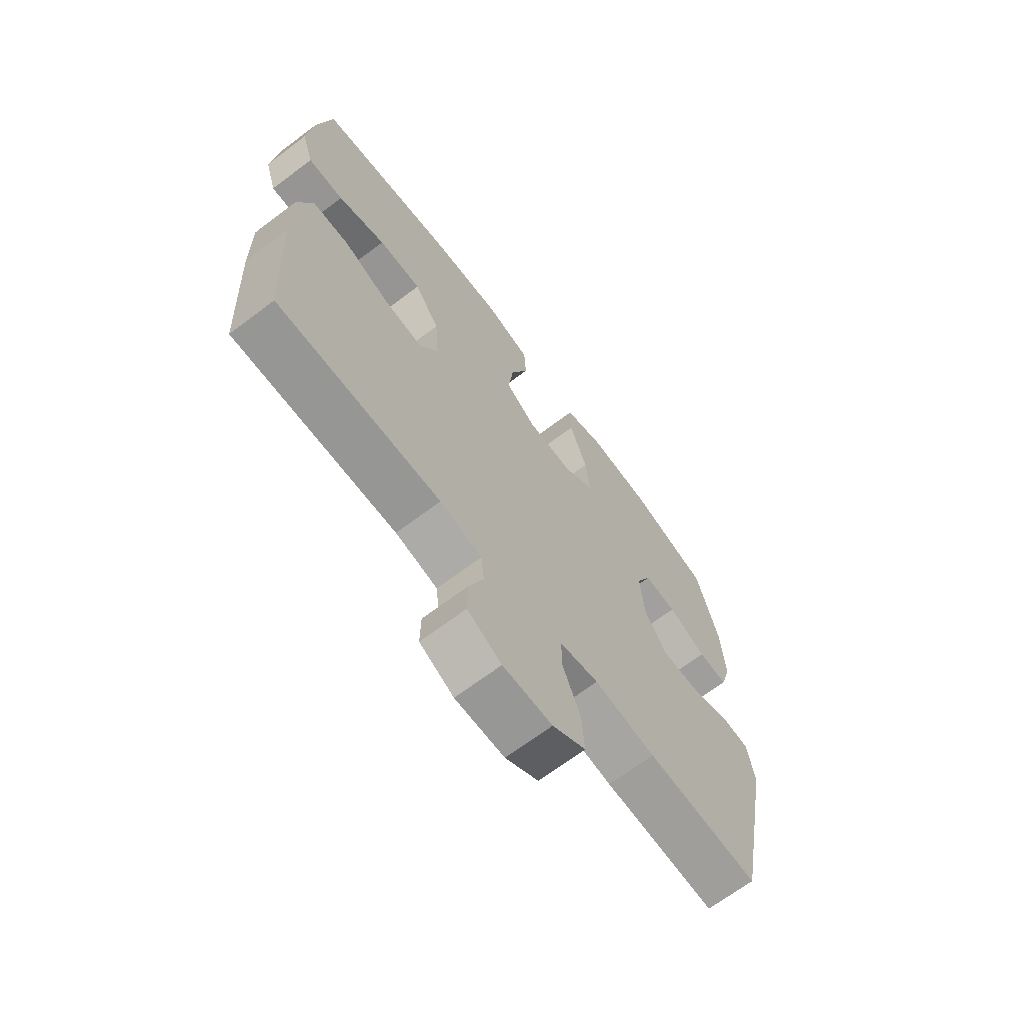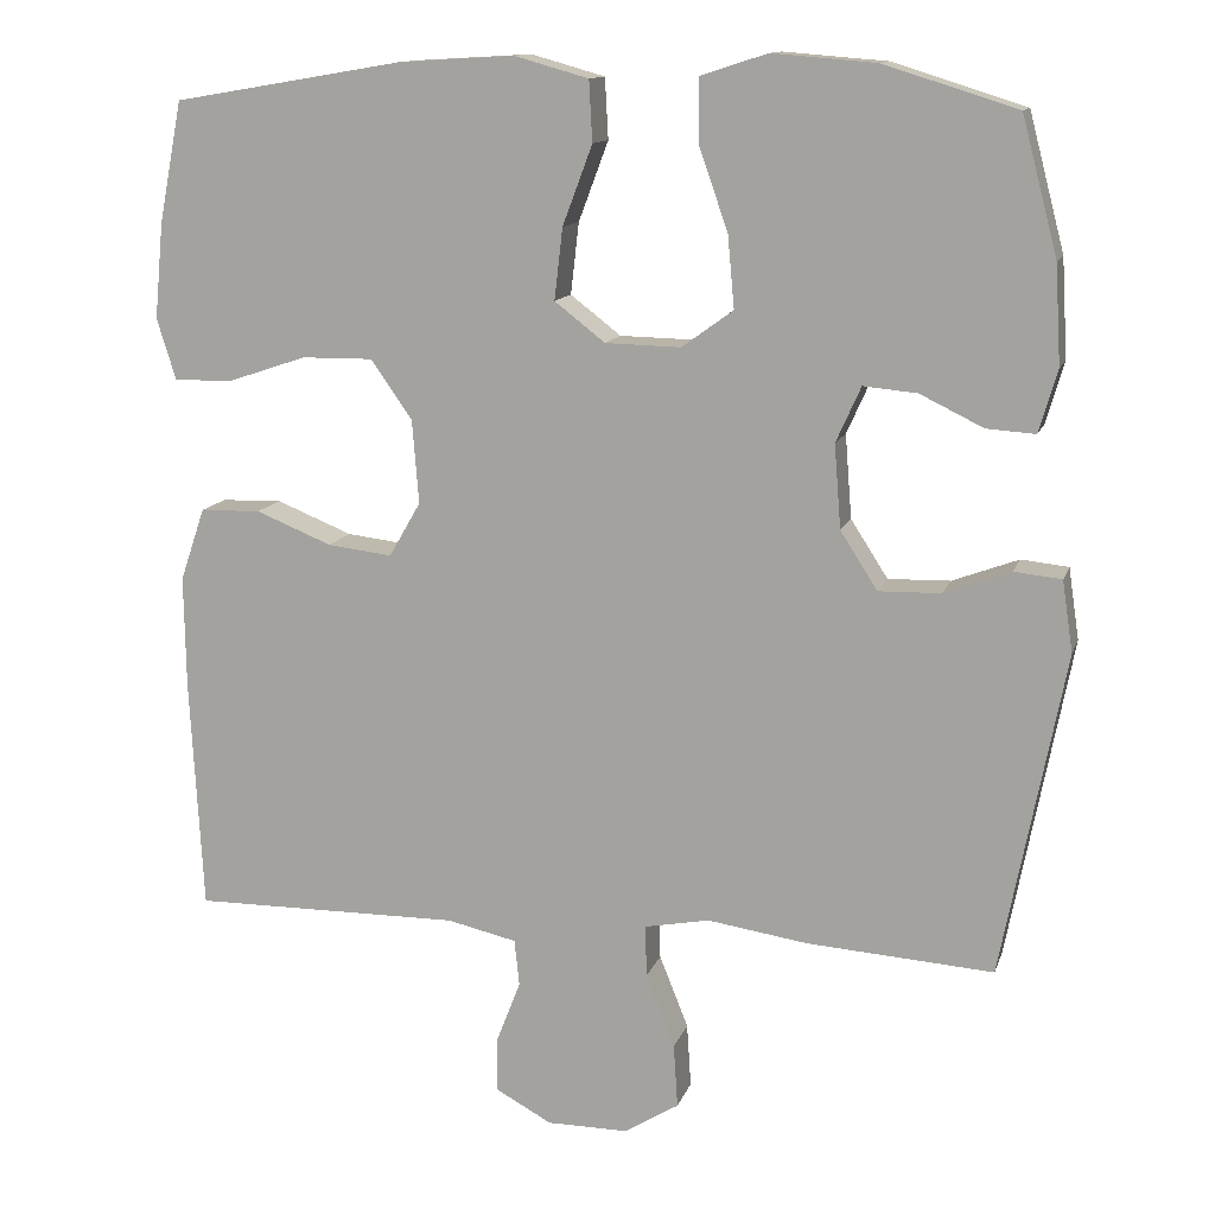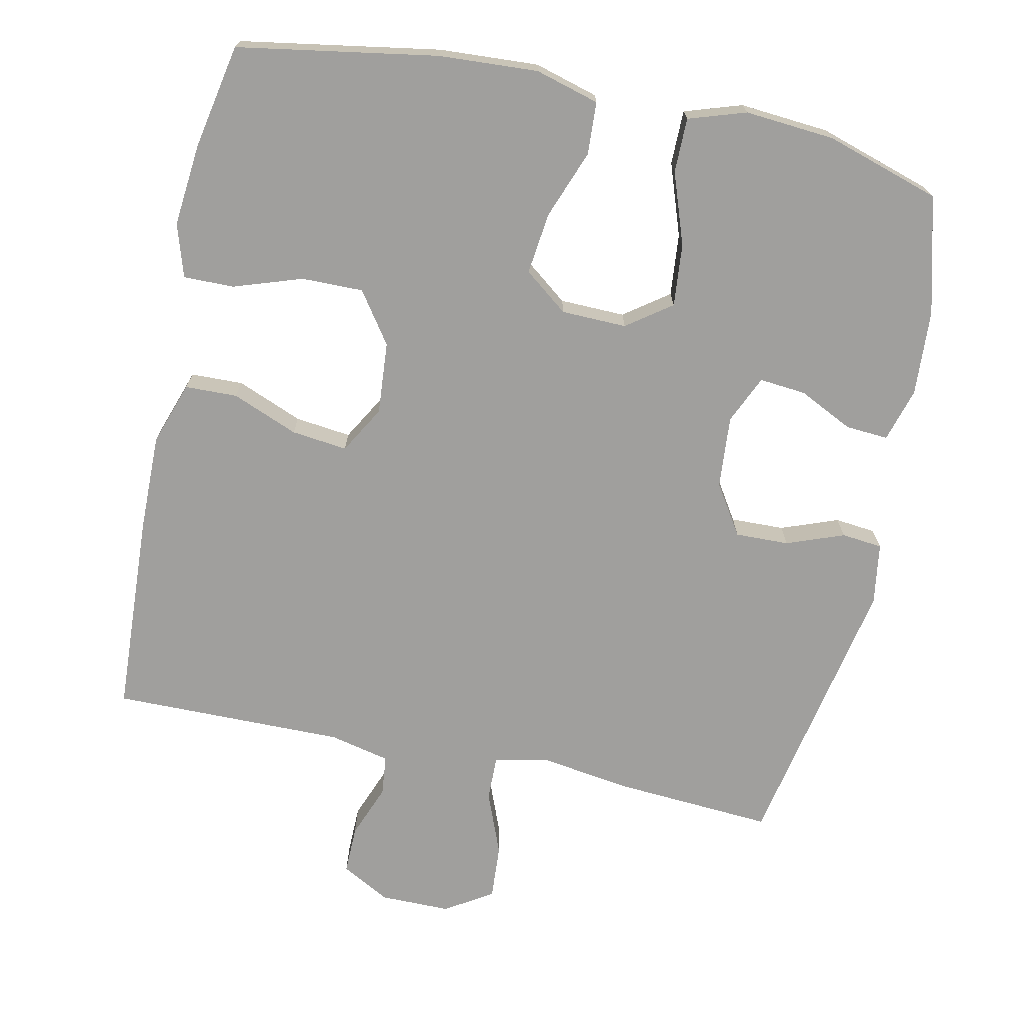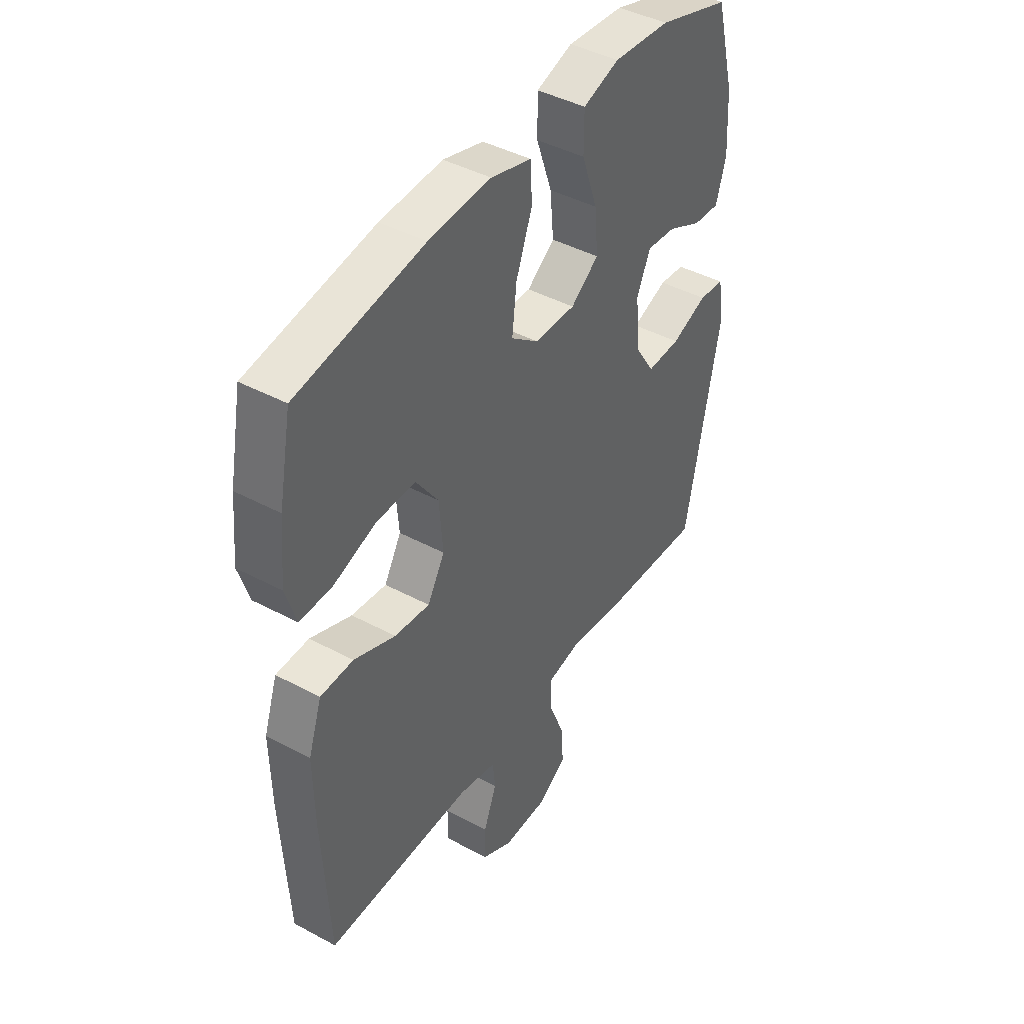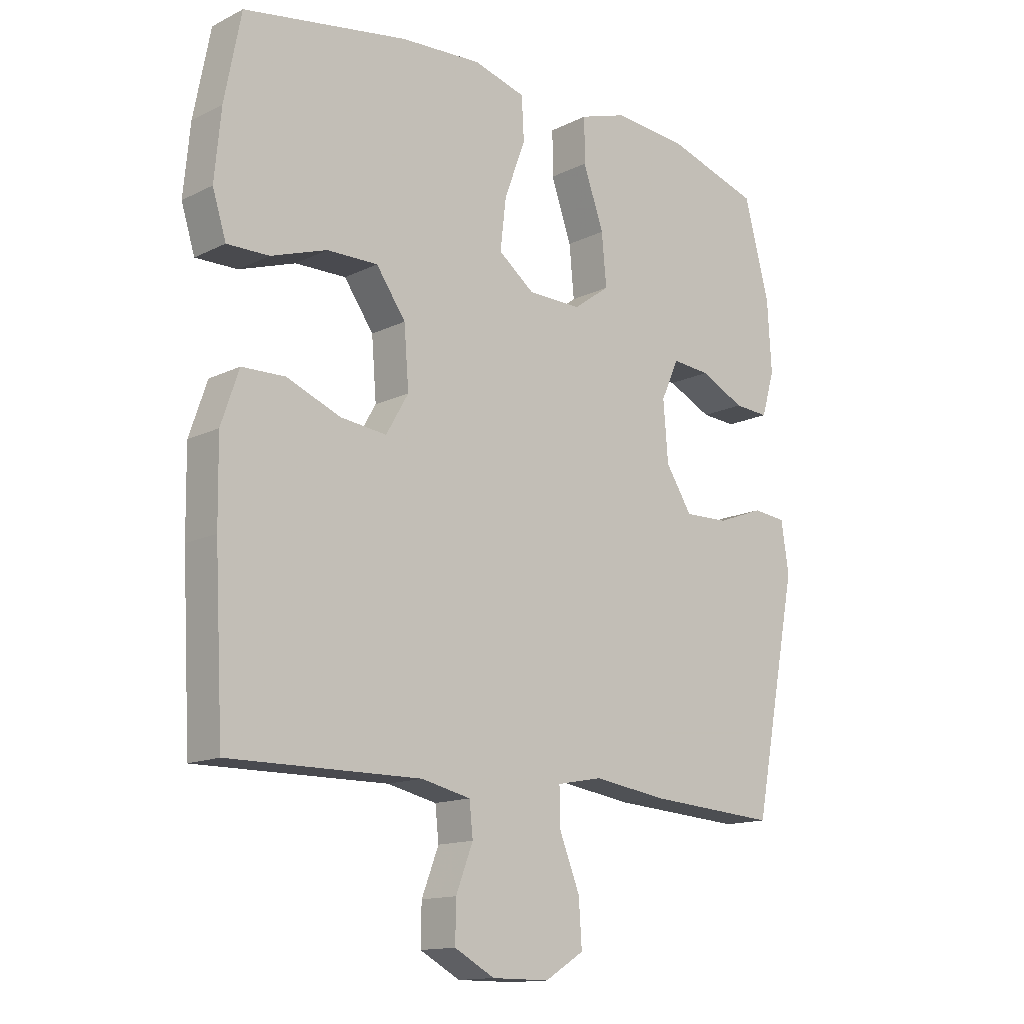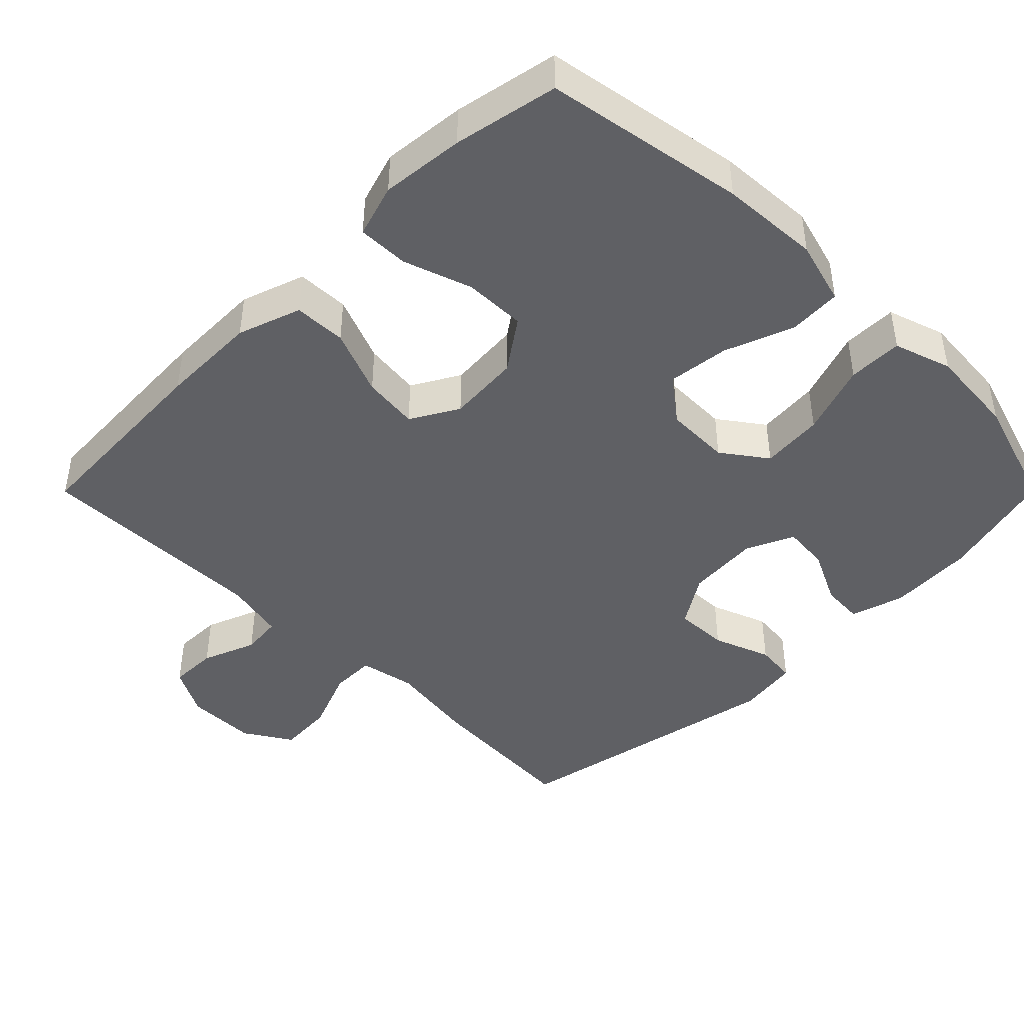
<metadata>
{"format":"obj","ext":"obj","renderer":"f3d","projection":"perspective","resolution":1024,"background":"white","views":[{"elev":-68.1,"azim":-53.0,"up":"+Z"},{"elev":12.8,"azim":15.1,"up":"+Z"},{"elev":-71.4,"azim":-12.0,"up":"+Y"},{"elev":43.3,"azim":-57.6,"up":"+Z"},{"elev":-14.0,"azim":-42.6,"up":"+Z"},{"elev":-44.0,"azim":-44.9,"up":"+Y"}]}
</metadata>
<code>
v 0.5 0.07 -0.5
v 0.276 0.07 -0.485
v 0.154 0.07 -0.467
v 0.076 0.07 -0.482
v 0.077 0.07 -0.545
v 0.112 0.07 -0.633
v 0.117 0.07 -0.71
v 0.051 0.07 -0.751
v -0.047 0.07 -0.751
v -0.115 0.07 -0.714
v -0.114 0.07 -0.647
v -0.085 0.07 -0.572
v -0.091 0.07 -0.516
v -0.175 0.07 -0.497
v -0.5 0.07 -0.5
v -0.515 0.07 -0.22
v -0.517 0.07 -0.083
v -0.487 0.07 0.005
v -0.414 0.07 0.007
v -0.322 0.07 -0.03
v -0.244 0.07 -0.039
v -0.206 0.07 0.027
v -0.214 0.07 0.128
v -0.264 0.07 0.199
v -0.35 0.07 0.198
v -0.445 0.07 0.166
v -0.516 0.07 0.165
v -0.539 0.07 0.239
v -0.528 0.07 0.355
v -0.5 0.07 0.5
v -0.221 0.07 0.547
v -0.083 0.07 0.555
v 0.006 0.07 0.53
v 0.01 0.07 0.457
v -0.026 0.07 0.361
v -0.036 0.07 0.275
v 0.025 0.07 0.228
v 0.116 0.07 0.226
v 0.178 0.07 0.271
v 0.17 0.07 0.358
v 0.135 0.07 0.458
v 0.135 0.07 0.534
v 0.215 0.07 0.56
v 0.34 0.07 0.55
v 0.5 0.07 0.5
v 0.543 0.07 0.336
v 0.55 0.07 0.217
v 0.528 0.07 0.142
v 0.469 0.07 0.146
v 0.393 0.07 0.183
v 0.328 0.07 0.189
v 0.298 0.07 0.122
v 0.306 0.07 0.021
v 0.351 0.07 -0.049
v 0.426 0.07 -0.047
v 0.506 0.07 -0.017
v 0.563 0.07 -0.023
v 0.576 0.07 -0.109
v 0.5 0 -0.5
v 0.276 0 -0.485
v 0.154 0 -0.467
v 0.076 0 -0.482
v 0.077 0 -0.545
v 0.112 0 -0.633
v 0.117 0 -0.71
v 0.051 0 -0.751
v -0.047 0 -0.751
v -0.115 0 -0.714
v -0.114 0 -0.647
v -0.085 0 -0.572
v -0.091 0 -0.516
v -0.175 0 -0.497
v -0.5 0 -0.5
v -0.515 0 -0.22
v -0.517 0 -0.083
v -0.487 0 0.005
v -0.414 0 0.007
v -0.322 0 -0.03
v -0.244 0 -0.039
v -0.206 0 0.027
v -0.214 0 0.128
v -0.264 0 0.199
v -0.35 0 0.198
v -0.445 0 0.166
v -0.516 0 0.165
v -0.539 0 0.239
v -0.528 0 0.355
v -0.5 0 0.5
v -0.221 0 0.547
v -0.083 0 0.555
v 0.006 0 0.53
v 0.01 0 0.457
v -0.026 0 0.361
v -0.036 0 0.275
v 0.025 0 0.228
v 0.116 0 0.226
v 0.178 0 0.271
v 0.17 0 0.358
v 0.135 0 0.458
v 0.135 0 0.534
v 0.215 0 0.56
v 0.34 0 0.55
v 0.5 0 0.5
v 0.543 0 0.336
v 0.55 0 0.217
v 0.528 0 0.142
v 0.469 0 0.146
v 0.393 0 0.183
v 0.328 0 0.189
v 0.298 0 0.122
v 0.306 0 0.021
v 0.351 0 -0.049
v 0.426 0 -0.047
v 0.506 0 -0.017
v 0.563 0 -0.023
v 0.576 0 -0.109
f 55 56 57 58
f 54 55 58 1
f 53 54 1 2
f 52 53 2 3
f 47 48 49 50
f 47 50 51
f 46 47 51
f 45 46 51
f 44 45 51
f 43 44 51 52
f 40 41 42 43
f 39 40 43 52
f 32 33 34 35
f 32 35 36
f 31 32 36
f 30 31 36
f 29 30 36 37
f 25 26 27 28
f 24 25 28 29
f 17 18 19 20
f 17 20 21
f 14 15 16 17
f 13 14 17 21
f 9 10 11 12
f 9 12 13
f 8 9 13
f 5 6 7 8
f 4 5 8 13
f 39 52 3 4
f 38 39 4 13
f 37 38 13 21
f 24 29 37
f 23 24 37
f 22 23 37
f 21 22 37
f 116 115 114 113
f 59 116 113 112
f 60 59 112 111
f 61 60 111 110
f 108 107 106 105
f 109 108 105
f 109 105 104
f 109 104 103
f 109 103 102
f 110 109 102 101
f 101 100 99 98
f 110 101 98 97
f 93 92 91 90
f 94 93 90
f 94 90 89
f 94 89 88
f 95 94 88 87
f 86 85 84 83
f 87 86 83 82
f 78 77 76 75
f 79 78 75
f 75 74 73 72
f 79 75 72 71
f 70 69 68 67
f 71 70 67
f 71 67 66
f 66 65 64 63
f 71 66 63 62
f 62 61 110 97
f 71 62 97 96
f 79 71 96 95
f 95 87 82
f 95 82 81
f 95 81 80
f 95 80 79
f 1 59 60 2
f 2 60 61 3
f 3 61 62 4
f 4 62 63 5
f 5 63 64 6
f 6 64 65 7
f 7 65 66 8
f 8 66 67 9
f 9 67 68 10
f 10 68 69 11
f 11 69 70 12
f 12 70 71 13
f 13 71 72 14
f 14 72 73 15
f 15 73 74 16
f 16 74 75 17
f 17 75 76 18
f 18 76 77 19
f 19 77 78 20
f 20 78 79 21
f 21 79 80 22
f 22 80 81 23
f 23 81 82 24
f 24 82 83 25
f 25 83 84 26
f 26 84 85 27
f 27 85 86 28
f 28 86 87 29
f 29 87 88 30
f 30 88 89 31
f 31 89 90 32
f 32 90 91 33
f 33 91 92 34
f 34 92 93 35
f 35 93 94 36
f 36 94 95 37
f 37 95 96 38
f 38 96 97 39
f 39 97 98 40
f 40 98 99 41
f 41 99 100 42
f 42 100 101 43
f 43 101 102 44
f 44 102 103 45
f 45 103 104 46
f 46 104 105 47
f 47 105 106 48
f 48 106 107 49
f 49 107 108 50
f 50 108 109 51
f 51 109 110 52
f 52 110 111 53
f 53 111 112 54
f 54 112 113 55
f 55 113 114 56
f 56 114 115 57
f 57 115 116 58
f 58 116 59 1

</code>
